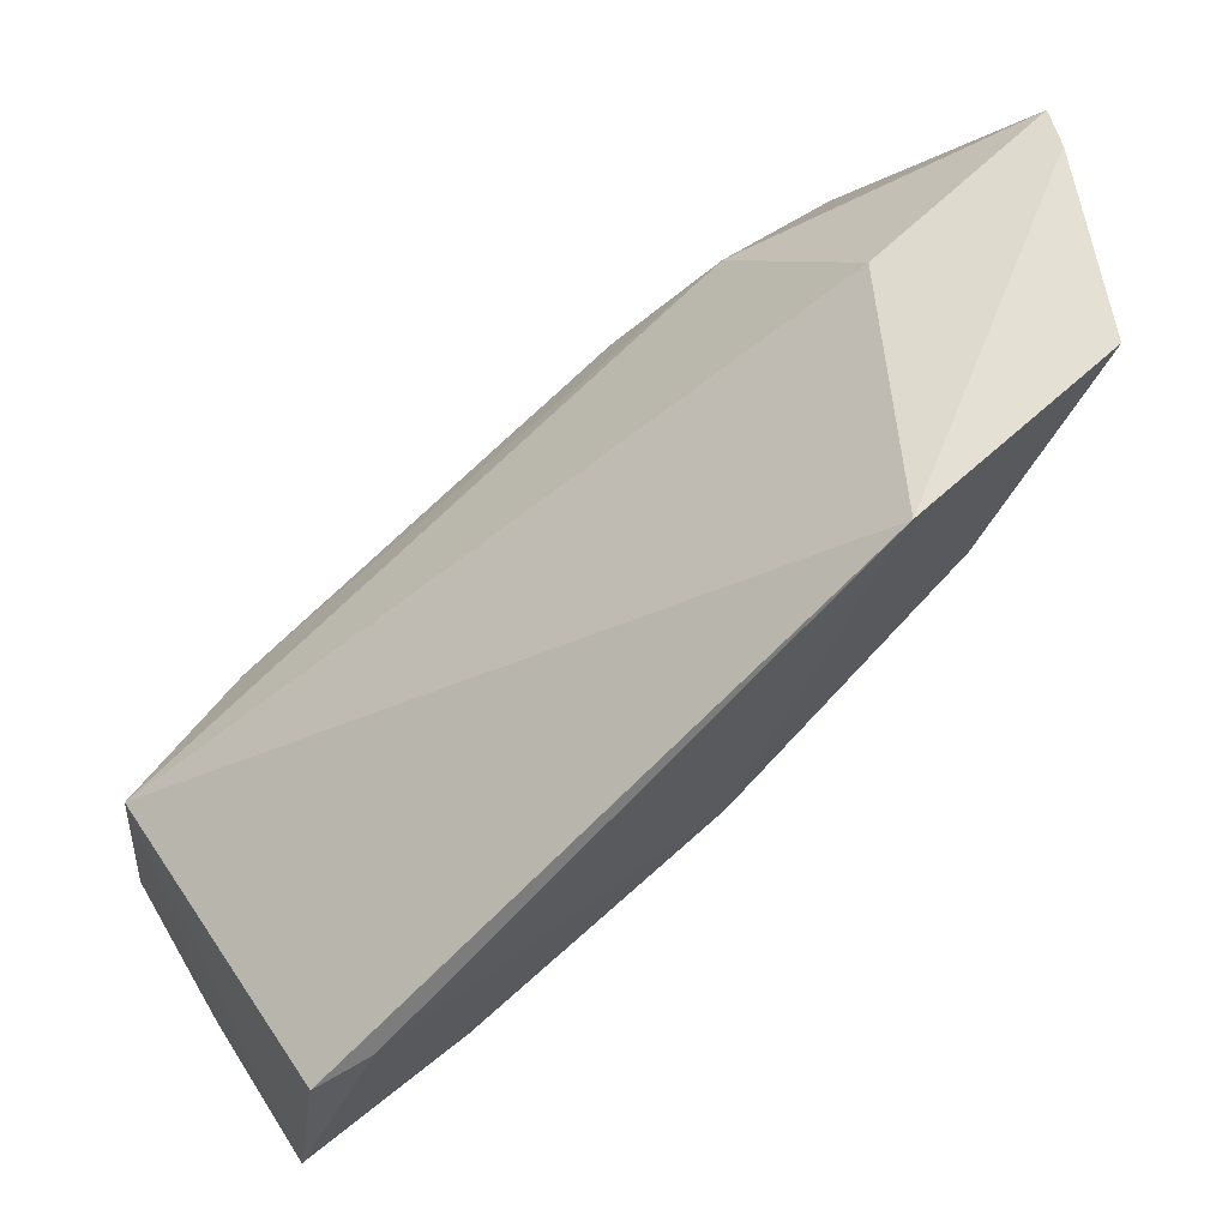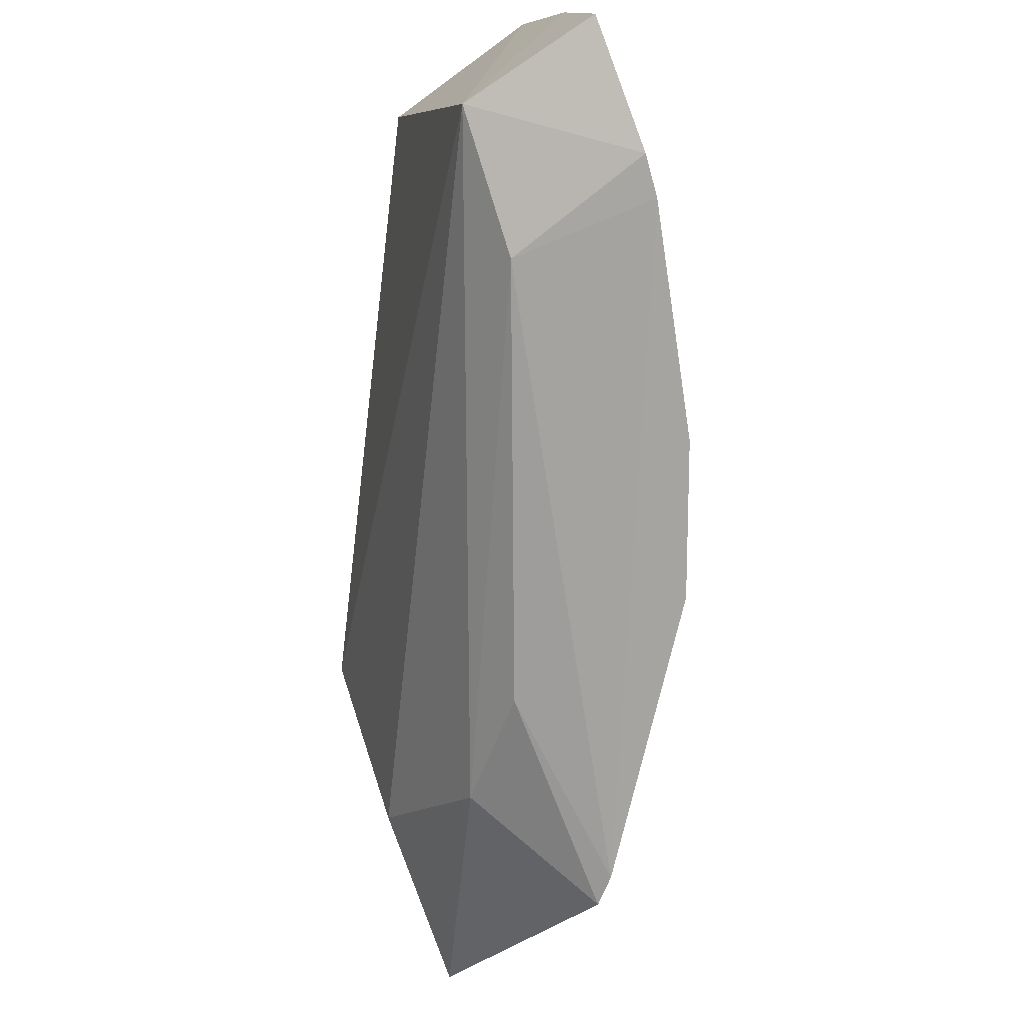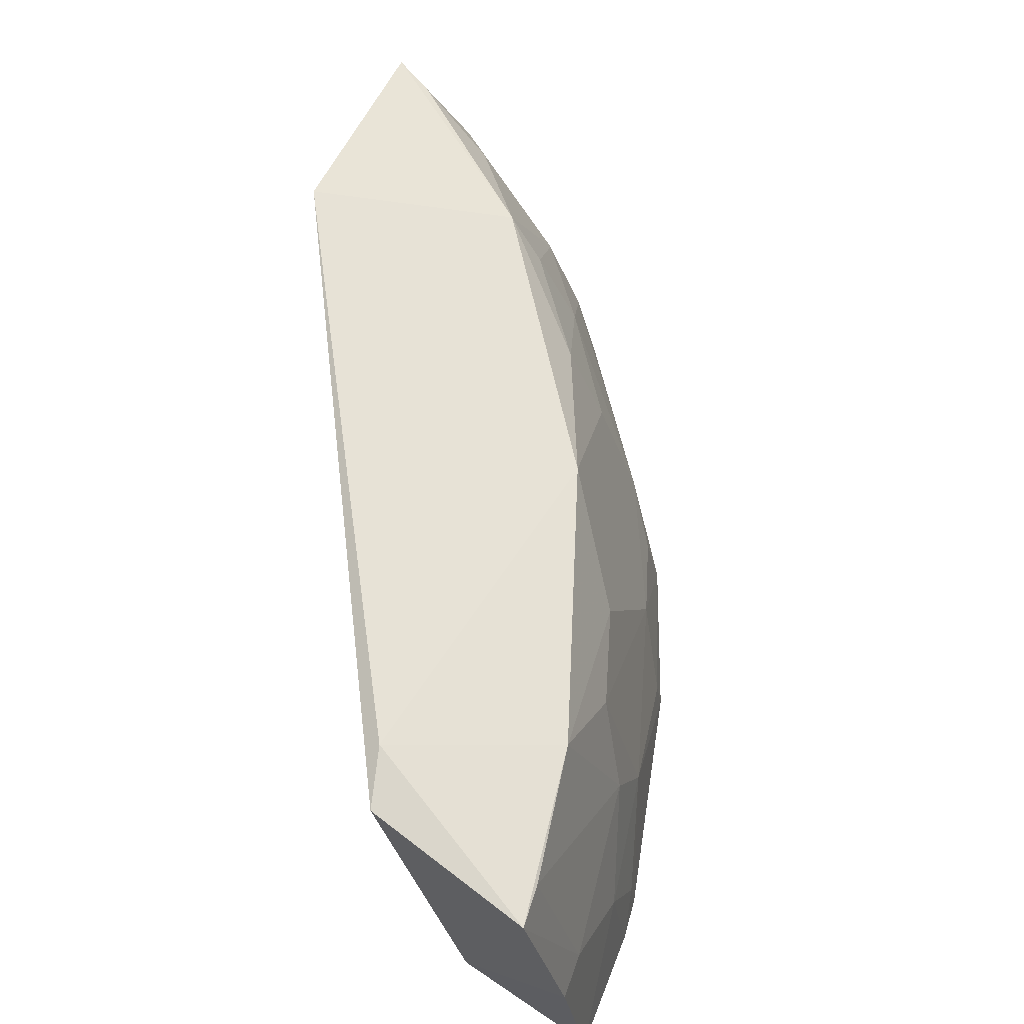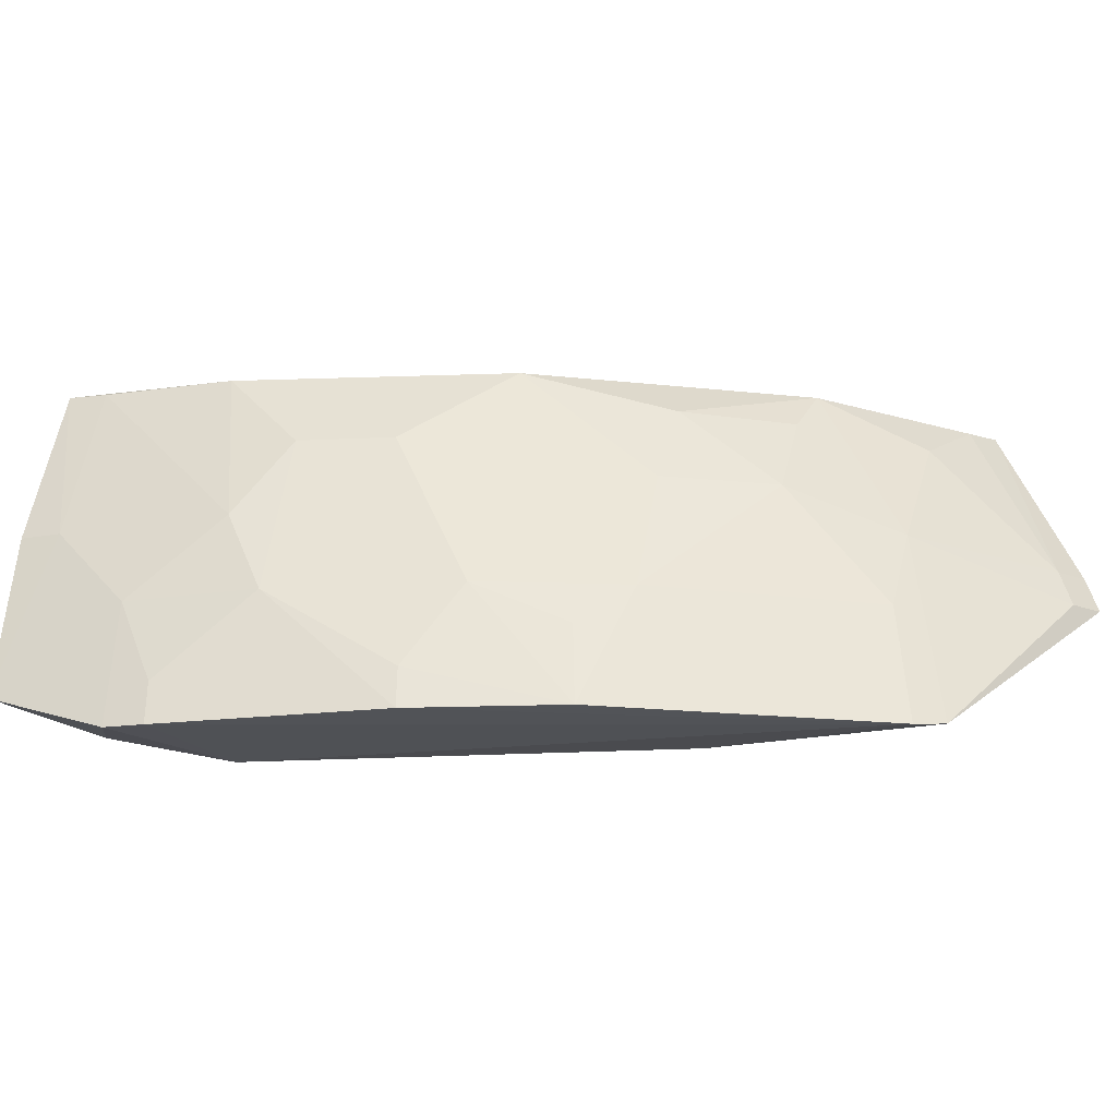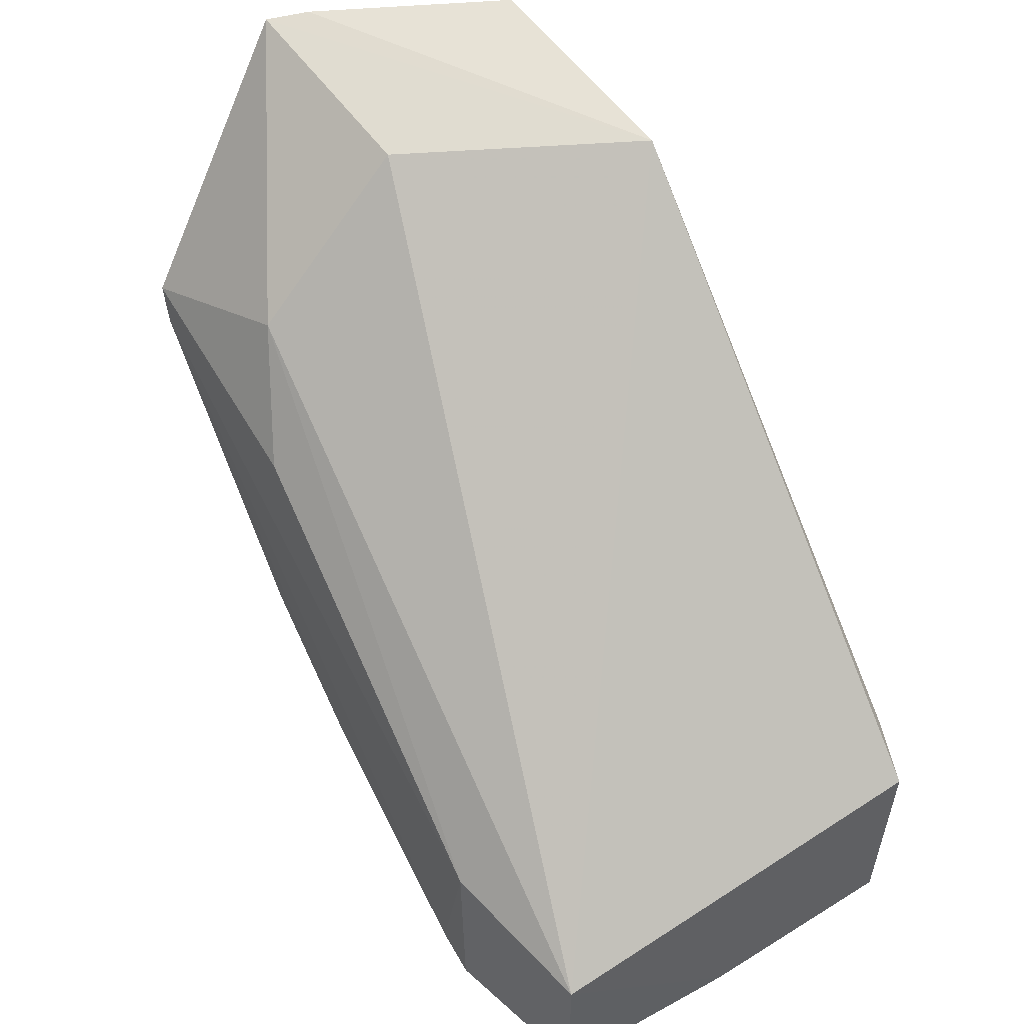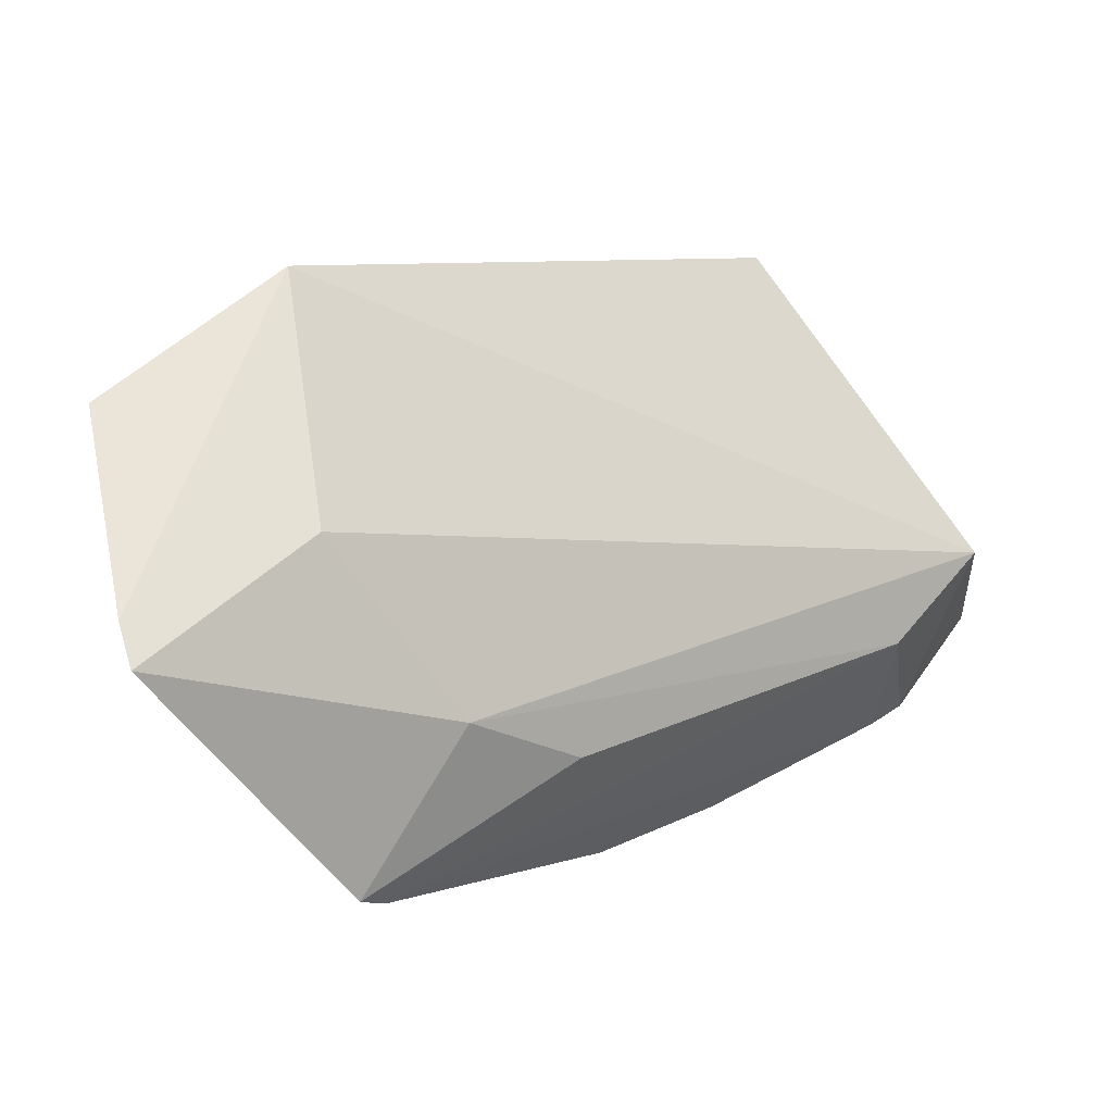
<metadata>
{"format":"obj","ext":"obj","renderer":"f3d","projection":"perspective","resolution":1024,"background":"white","views":[{"elev":56.5,"azim":148.7,"up":"+Z"},{"elev":-73.6,"azim":121.1,"up":"+Y"},{"elev":64.5,"azim":121.3,"up":"+Y"},{"elev":-24.4,"azim":-145.9,"up":"+Y"},{"elev":54.4,"azim":60.8,"up":"+Z"},{"elev":61.7,"azim":-35.9,"up":"+Z"}]}
</metadata>
<code>
v -0.238 0.09834 -0.0693
v -0.1883 0.1116 -0.1297
v -0.191 0.2353 -0.04895
v -0.4347 0.2272 0.09633
v -0.4356 0.09472 0.01037
v -0.4034 0.1651 0.08378
v -0.1906 0.1128 -0.08022
v -0.2447 0.09488 -0.1179
v -0.3653 0.2393 0.08706
v -0.3932 0.1141 0.04064
v -0.4663 0.1538 0.09536
v -0.2311 0.0956 -0.1217
v -0.1857 0.2288 -0.1059
v -0.3656 0.0998 0.006331
v -0.4295 0.1657 0.02909
v -0.4427 0.09613 0.01953
v -0.4617 0.167 0.0964
v -0.1864 0.17 -0.1213
v -0.2091 0.2386 -0.04071
v -0.3273 0.2242 -0.0412
v -0.4293 0.1368 0.01561
v -0.4624 0.1525 0.08218
v -0.2293 0.1392 -0.1162
v -0.4003 0.224 0.02852
v -0.2425 0.2263 -0.08765
v -0.3618 0.09418 -0.06109
v -0.3709 0.1802 -0.02697
v -0.4579 0.1656 0.0833
v -0.2438 0.1095 -0.1164
v -0.2007 0.1692 -0.1182
v -0.4271 0.2082 0.05659
v -0.3168 0.09416 -0.08817
v -0.3721 0.1367 -0.04227
v -0.4 0.1806 0.001526
v -0.3709 0.2093 -0.01318
v -0.2573 0.1679 -0.1007
v -0.4309 0.225 0.08303
v -0.2724 0.1386 -0.1011
v -0.3298 0.1376 -0.07159
v -0.3988 0.2089 0.01601
v -0.1995 0.2273 -0.1025
v -0.3157 0.1083 -0.08632
v -0.3585 0.1223 -0.05693
v -0.2709 0.1963 -0.08616
v -0.2998 0.1957 -0.07101
f 8 1 5
f 9 7 3
f 9 6 7
f 10 7 6
f 10 1 7
f 11 10 6
f 11 6 9
f 12 7 1
f 12 2 7
f 12 1 8
f 13 3 7
f 14 5 1
f 14 1 10
f 16 10 11
f 16 14 10
f 16 5 14
f 17 11 9
f 17 9 4
f 18 13 7
f 18 7 2
f 19 9 3
f 19 3 13
f 20 9 19
f 21 16 15
f 21 5 16
f 22 16 11
f 22 15 16
f 23 2 12
f 24 4 9
f 24 9 20
f 25 20 19
f 25 19 13
f 28 22 11
f 28 11 17
f 28 17 4
f 28 15 22
f 29 23 12
f 29 12 8
f 30 13 18
f 30 18 2
f 30 2 23
f 31 24 15
f 31 15 28
f 32 8 5
f 32 5 26
f 33 26 5
f 33 5 21
f 33 27 20
f 34 21 15
f 34 33 21
f 34 27 33
f 35 24 20
f 35 20 27
f 35 27 34
f 36 30 23
f 37 4 24
f 37 24 31
f 37 31 28
f 37 28 4
f 38 29 8
f 38 8 32
f 38 36 23
f 38 23 29
f 39 33 20
f 40 34 15
f 40 15 24
f 40 35 34
f 40 24 35
f 41 36 25
f 41 25 13
f 41 13 30
f 41 30 36
f 42 32 26
f 42 26 39
f 42 39 38
f 42 38 32
f 43 39 26
f 43 26 33
f 43 33 39
f 44 36 38
f 44 38 39
f 44 25 36
f 45 44 39
f 45 39 20
f 45 20 25
f 45 25 44

</code>
